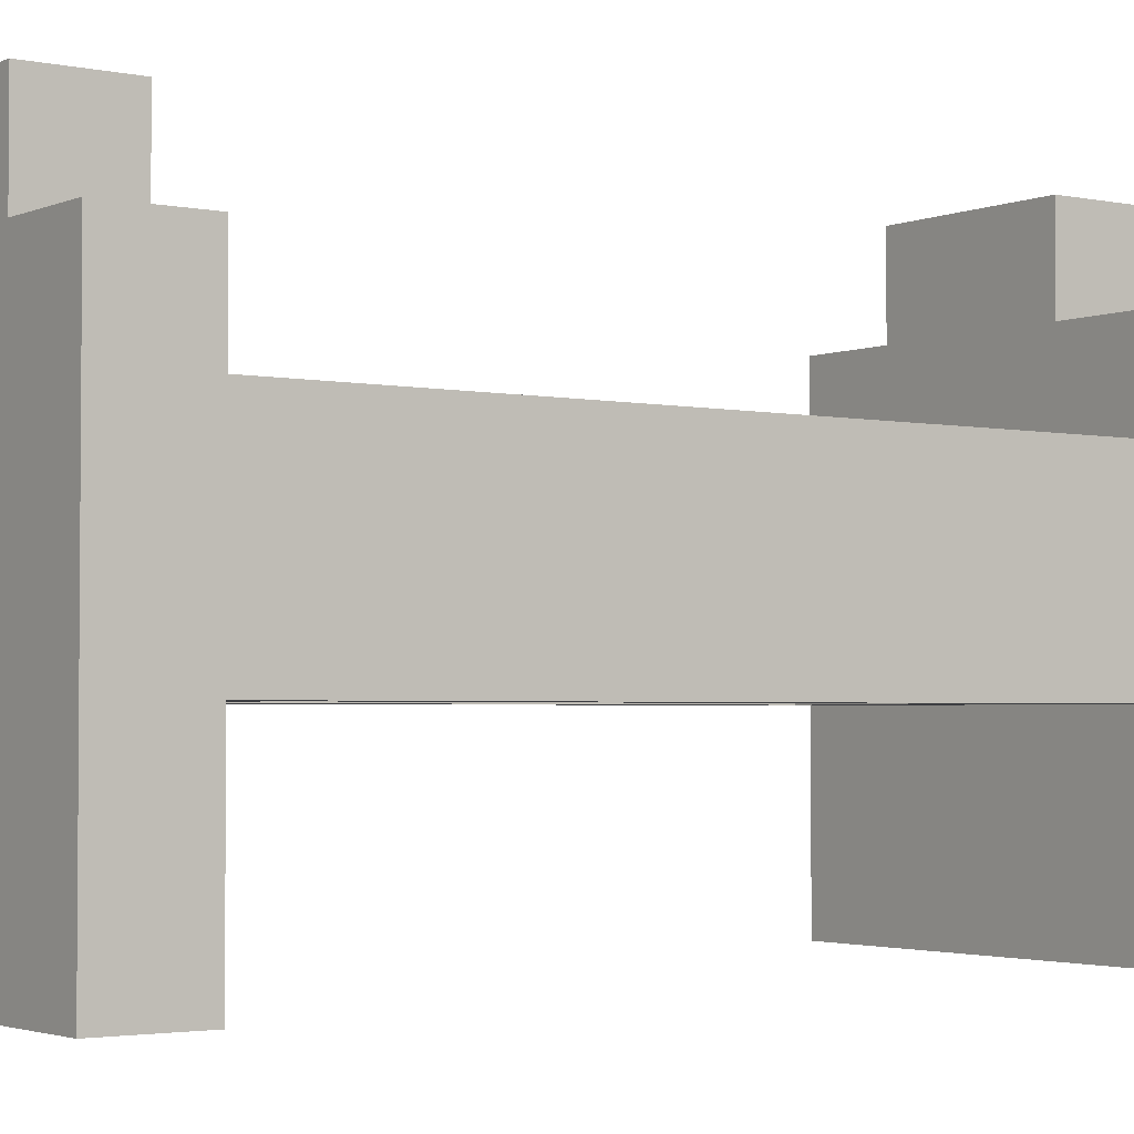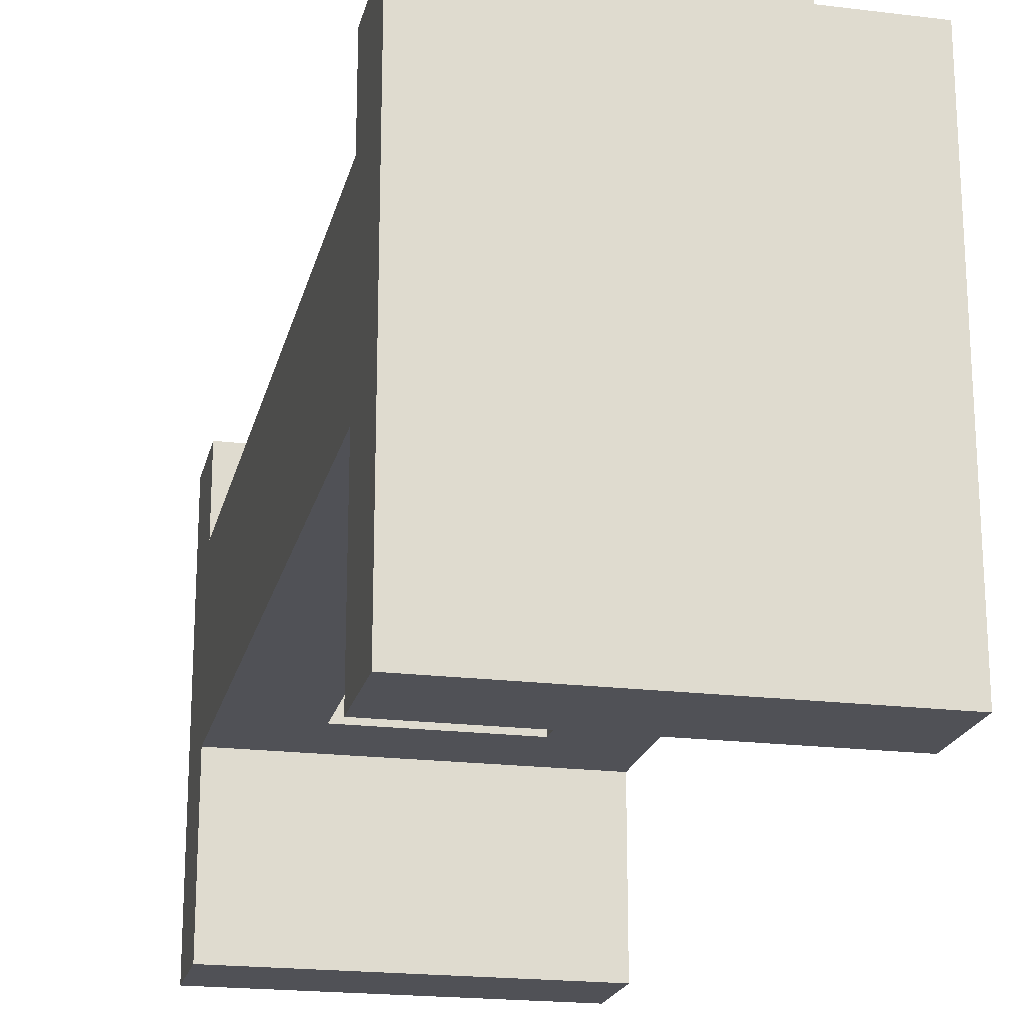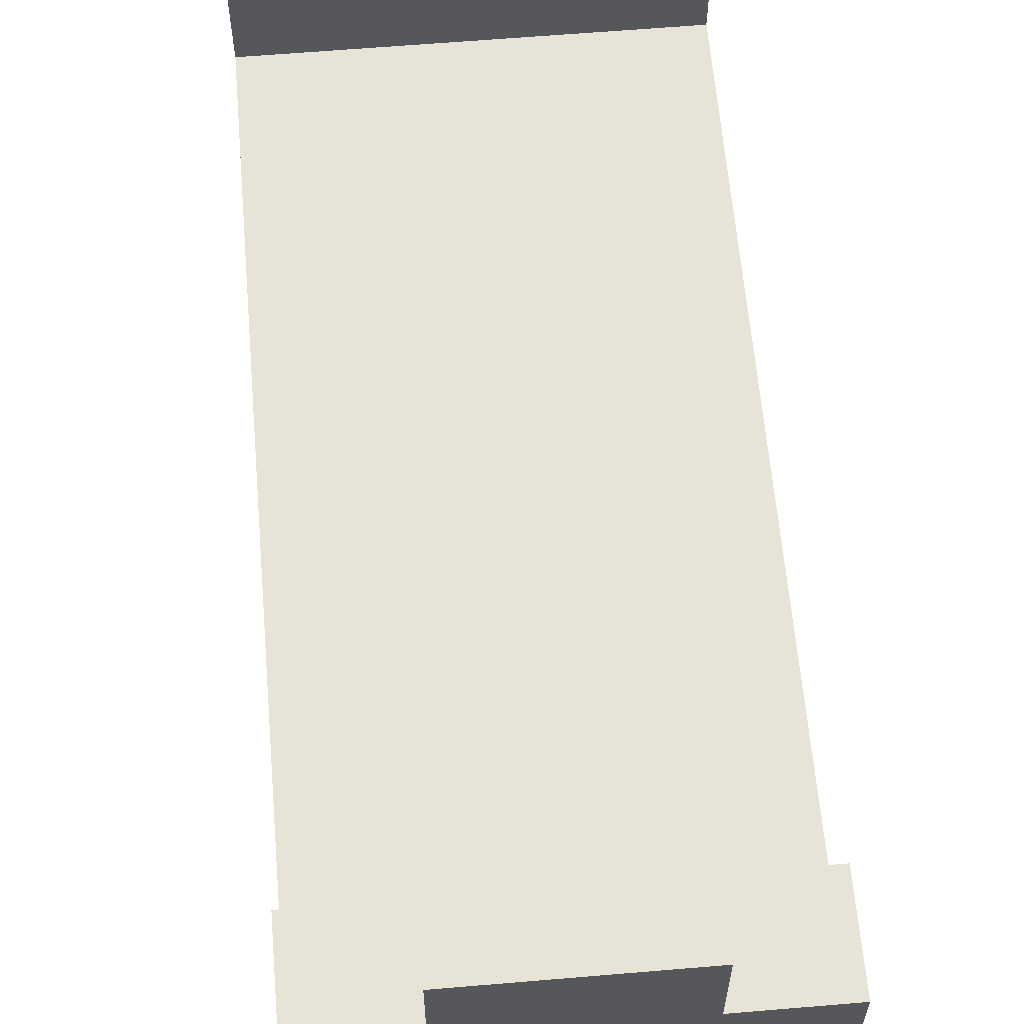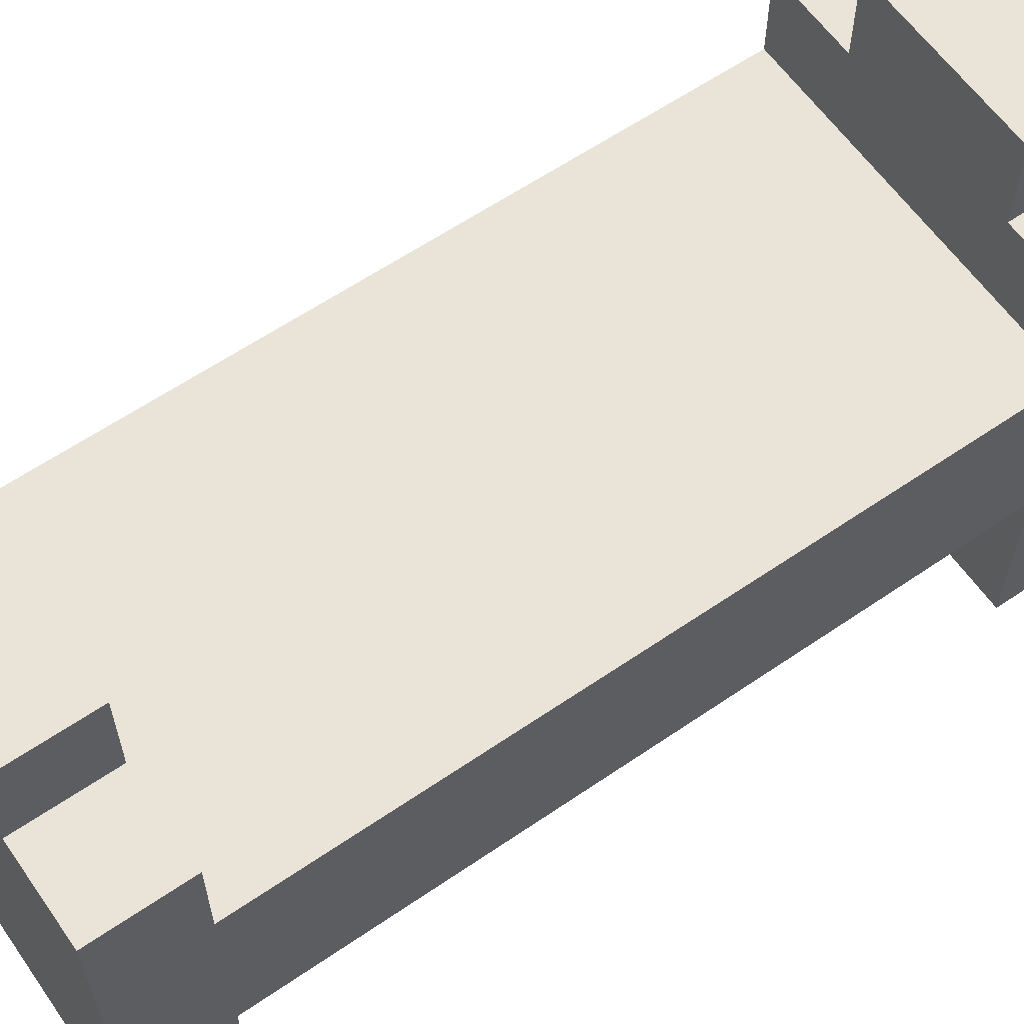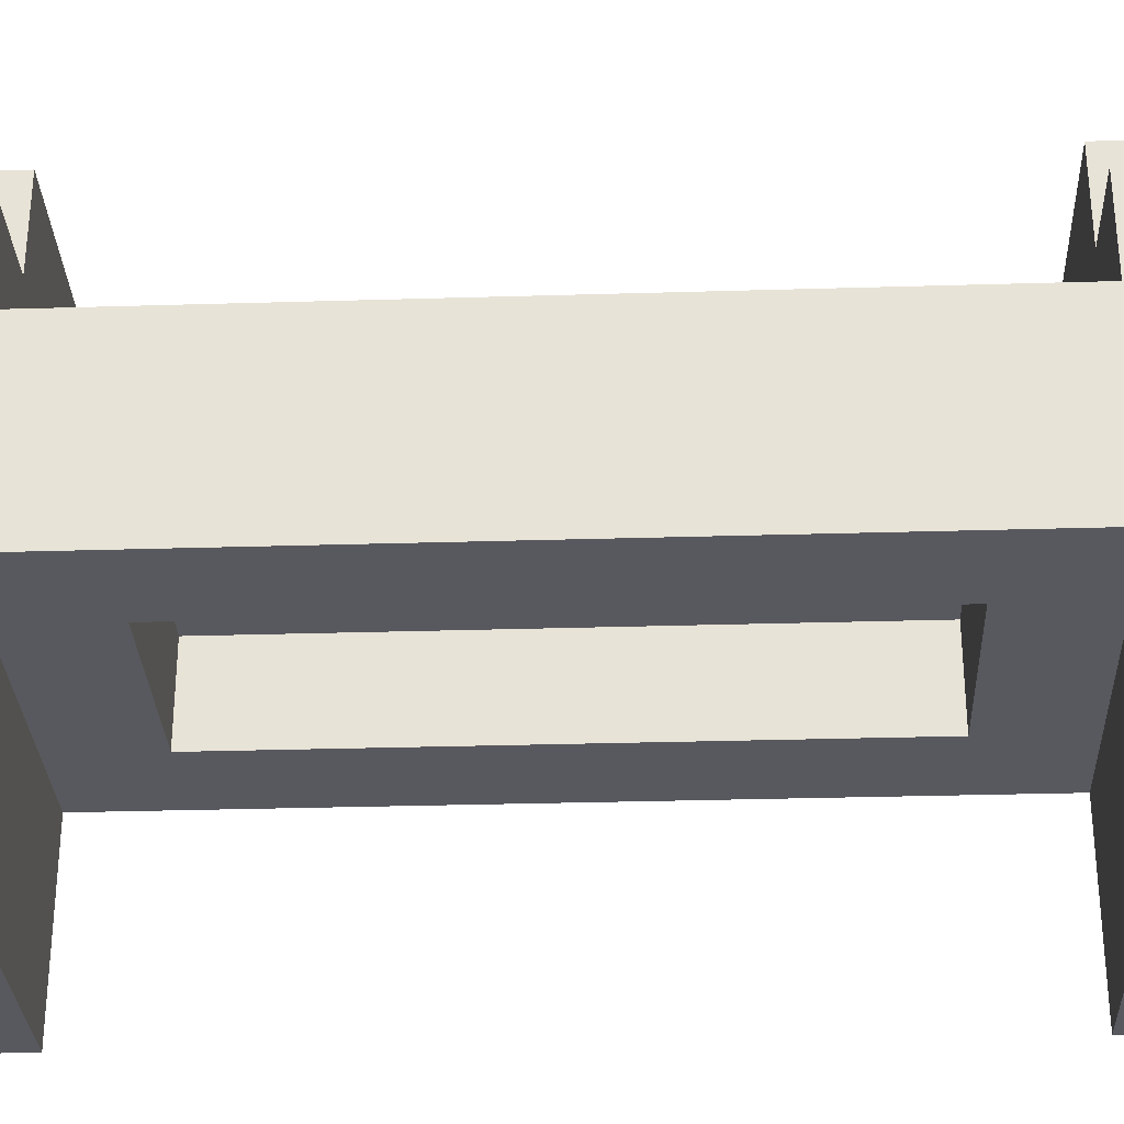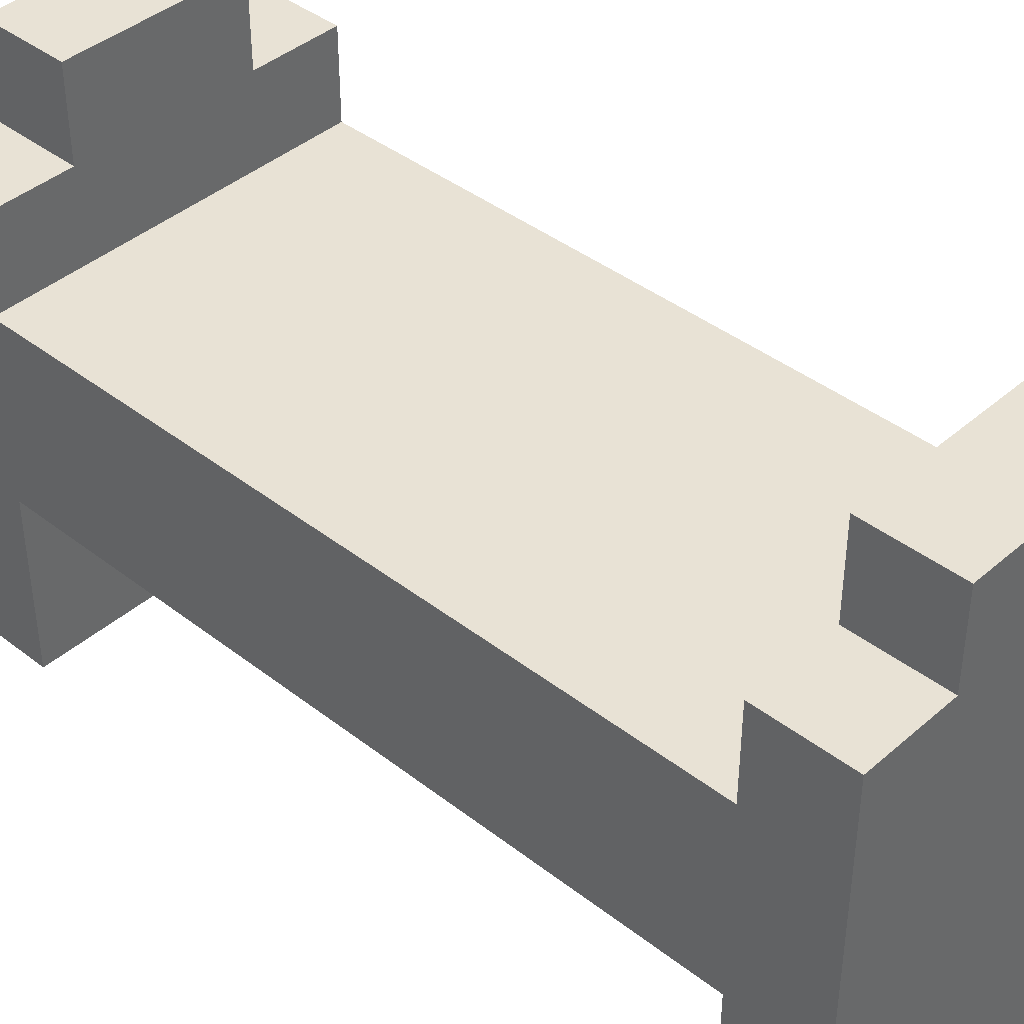
<metadata>
{"format":"obj","ext":"obj","renderer":"f3d","projection":"perspective","resolution":1024,"background":"white","views":[{"elev":-2.7,"azim":-125.7,"up":"+Y"},{"elev":-20.3,"azim":167.3,"up":"+Y"},{"elev":62.0,"azim":175.1,"up":"+Y"},{"elev":61.2,"azim":-124.9,"up":"+Y"},{"elev":-30.4,"azim":92.5,"up":"+Y"},{"elev":40.9,"azim":133.4,"up":"+Y"}]}
</metadata>
<code>
o
v -0.3 0 0.3
v -0.3 0 0.2
v -0.3 0 -0.6
v -0.3 0 -0.7
v -0.3 0.2 0.2
v -0.3 0.2 -0.6
v -0.3 0.3 0.2
v -0.3 0.3 -0.6
v -0.3 0.4 0.2
v -0.3 0.4 -0.6
v -0.3 0.5 0.3
v -0.3 0.5 0.2
v -0.3 0.5 -0.6
v -0.3 0.5 -0.7
v -0.2 0.5 0.3
v -0.2 0.5 0.2
v -0.2 0.5 -0.6
v -0.2 0.5 -0.7
v -0.2 0.6 0.3
v -0.2 0.6 0.2
v -0.2 0.6 -0.6
v -0.2 0.6 -0.7
v 0 0.2 0.1
v 0 0.2 -0.5
v 0 0.3 0.1
v 0 0.3 -0.5
v -0.2 0.2 0.1
v -0.2 0.2 -0.5
v -0.2 0.3 0.1
v -0.2 0.3 -0.5
v 0 0.5 0.3
v 0 0.5 0.2
v 0 0.5 -0.6
v 0 0.5 -0.7
v 0 0.6 0.3
v 0 0.6 0.2
v 0 0.6 -0.6
v 0 0.6 -0.7
v 0.1 0 0.3
v 0.1 0 0.2
v 0.1 0 -0.6
v 0.1 0 -0.7
v 0.1 0.2 0.2
v 0.1 0.2 -0.6
v 0.1 0.3 0.2
v 0.1 0.3 -0.6
v 0.1 0.4 0.2
v 0.1 0.4 -0.6
v 0.1 0.5 0.3
v 0.1 0.5 0.2
v 0.1 0.5 -0.6
v 0.1 0.5 -0.7
v -0.3 0 0.3
v -0.3 0.5 0.3
v -0.2 0.1 0.3
v -0.2 0.4 0.3
v -0.2 0.5 0.3
v -0.2 0.6 0.3
v 0 0.1 0.3
v 0 0.4 0.3
v 0 0.5 0.3
v 0 0.6 0.3
v 0.1 0 0.3
v 0.1 0.5 0.3
v -0.2 0.2 -0.5
v -0.2 0.3 -0.5
v 0 0.2 -0.5
v 0 0.3 -0.5
v -0.3 0 -0.6
v -0.3 0.2 -0.6
v -0.3 0.4 -0.6
v -0.3 0.5 -0.6
v -0.2 0.1 -0.6
v -0.2 0.2 -0.6
v -0.2 0.4 -0.6
v -0.2 0.5 -0.6
v -0.2 0.6 -0.6
v 0 0.1 -0.6
v 0 0.2 -0.6
v 0 0.4 -0.6
v 0 0.5 -0.6
v 0 0.6 -0.6
v 0.1 0 -0.6
v 0.1 0.2 -0.6
v 0.1 0.4 -0.6
v 0.1 0.5 -0.6
v -0.3 0 0.2
v -0.3 0.2 0.2
v -0.3 0.4 0.2
v -0.3 0.5 0.2
v -0.2 0.1 0.2
v -0.2 0.2 0.2
v -0.2 0.4 0.2
v -0.2 0.5 0.2
v -0.2 0.6 0.2
v 0 0.1 0.2
v 0 0.2 0.2
v 0 0.4 0.2
v 0 0.5 0.2
v 0 0.6 0.2
v 0.1 0 0.2
v 0.1 0.2 0.2
v 0.1 0.4 0.2
v 0.1 0.5 0.2
v -0.2 0.2 0.1
v -0.2 0.3 0.1
v 0 0.2 0.1
v 0 0.3 0.1
v -0.3 0 -0.7
v -0.3 0.5 -0.7
v -0.2 0.1 -0.7
v -0.2 0.4 -0.7
v -0.2 0.5 -0.7
v -0.2 0.6 -0.7
v 0 0.1 -0.7
v 0 0.4 -0.7
v 0 0.5 -0.7
v 0 0.6 -0.7
v 0.1 0 -0.7
v 0.1 0.5 -0.7
v -0.3 0 0.3
v 0.1 0 0.3
v -0.3 0 0.2
v 0.1 0 0.2
v -0.3 0 -0.6
v 0.1 0 -0.6
v -0.3 0 -0.7
v 0.1 0 -0.7
v -0.3 0.2 0.2
v -0.2 0.2 0.2
v 0 0.2 0.2
v 0.1 0.2 0.2
v -0.2 0.2 0.1
v 0 0.2 0.1
v -0.2 0.2 -0.5
v 0 0.2 -0.5
v -0.3 0.2 -0.6
v -0.2 0.2 -0.6
v 0 0.2 -0.6
v 0.1 0.2 -0.6
v -0.2 0.3 0.1
v 0 0.3 0.1
v -0.2 0.3 -0.5
v 0 0.3 -0.5
v -0.3 0.4 0.2
v -0.2 0.4 0.2
v 0 0.4 0.2
v 0.1 0.4 0.2
v -0.3 0.4 -0.6
v -0.2 0.4 -0.6
v 0 0.4 -0.6
v 0.1 0.4 -0.6
v -0.3 0.5 0.3
v -0.2 0.5 0.3
v 0 0.5 0.3
v 0.1 0.5 0.3
v -0.3 0.5 0.2
v -0.2 0.5 0.2
v 0 0.5 0.2
v 0.1 0.5 0.2
v -0.3 0.5 -0.6
v -0.2 0.5 -0.6
v 0 0.5 -0.6
v 0.1 0.5 -0.6
v -0.3 0.5 -0.7
v -0.2 0.5 -0.7
v 0 0.5 -0.7
v 0.1 0.5 -0.7
v -0.2 0.6 0.3
v 0 0.6 0.3
v -0.2 0.6 0.2
v 0 0.6 0.2
v -0.2 0.6 -0.6
v 0 0.6 -0.6
v -0.2 0.6 -0.7
v 0 0.6 -0.7
f 5 2 1
f 6 4 3
f 7 5 1
f 7 6 5
f 8 4 6
f 8 6 7
f 9 7 1
f 9 8 7
f 10 4 8
f 10 8 9
f 11 9 1
f 12 9 11
f 13 4 10
f 14 4 13
f 19 16 15
f 20 16 19
f 21 18 17
f 22 18 21
f 25 24 23
f 26 24 25
f 27 28 29
f 29 28 30
f 31 32 35
f 35 32 36
f 33 34 37
f 37 34 38
f 39 40 43
f 41 42 44
f 39 43 45
f 43 44 45
f 44 42 46
f 45 44 46
f 39 45 47
f 45 46 47
f 46 42 48
f 47 46 48
f 39 47 49
f 49 47 50
f 48 42 51
f 51 42 52
f 55 54 53
f 56 54 55
f 57 54 56
f 59 55 53
f 59 56 55
f 60 58 57
f 60 56 59
f 60 57 56
f 61 58 60
f 62 58 61
f 63 59 53
f 63 60 59
f 63 61 60
f 64 61 63
f 67 66 65
f 68 66 67
f 73 70 69
f 74 70 73
f 75 72 71
f 76 72 75
f 78 74 73
f 78 73 69
f 79 74 78
f 80 77 76
f 80 76 75
f 81 77 80
f 82 77 81
f 83 79 78
f 83 78 69
f 84 79 83
f 85 81 80
f 86 81 85
f 87 88 91
f 91 88 92
f 89 90 93
f 93 90 94
f 91 92 96
f 87 91 96
f 96 92 97
f 94 95 98
f 93 94 98
f 98 95 99
f 99 95 100
f 96 97 101
f 87 96 101
f 101 97 102
f 98 99 103
f 103 99 104
f 105 106 107
f 107 106 108
f 109 110 111
f 111 110 112
f 112 110 113
f 109 111 115
f 111 112 115
f 113 114 116
f 115 112 116
f 112 113 116
f 116 114 117
f 117 114 118
f 109 115 119
f 115 116 119
f 116 117 119
f 119 117 120
f 123 122 121
f 124 122 123
f 127 126 125
f 128 126 127
f 133 130 129
f 133 131 130
f 134 132 131
f 134 131 133
f 135 133 129
f 136 132 134
f 137 135 129
f 138 136 135
f 138 135 137
f 139 132 136
f 139 136 138
f 140 132 139
f 143 142 141
f 144 142 143
f 145 146 149
f 146 147 150
f 149 146 150
f 147 148 151
f 150 147 151
f 151 148 152
f 153 154 157
f 157 154 158
f 155 156 159
f 159 156 160
f 161 162 165
f 165 162 166
f 163 164 167
f 167 164 168
f 169 170 171
f 171 170 172
f 173 174 175
f 175 174 176

</code>
